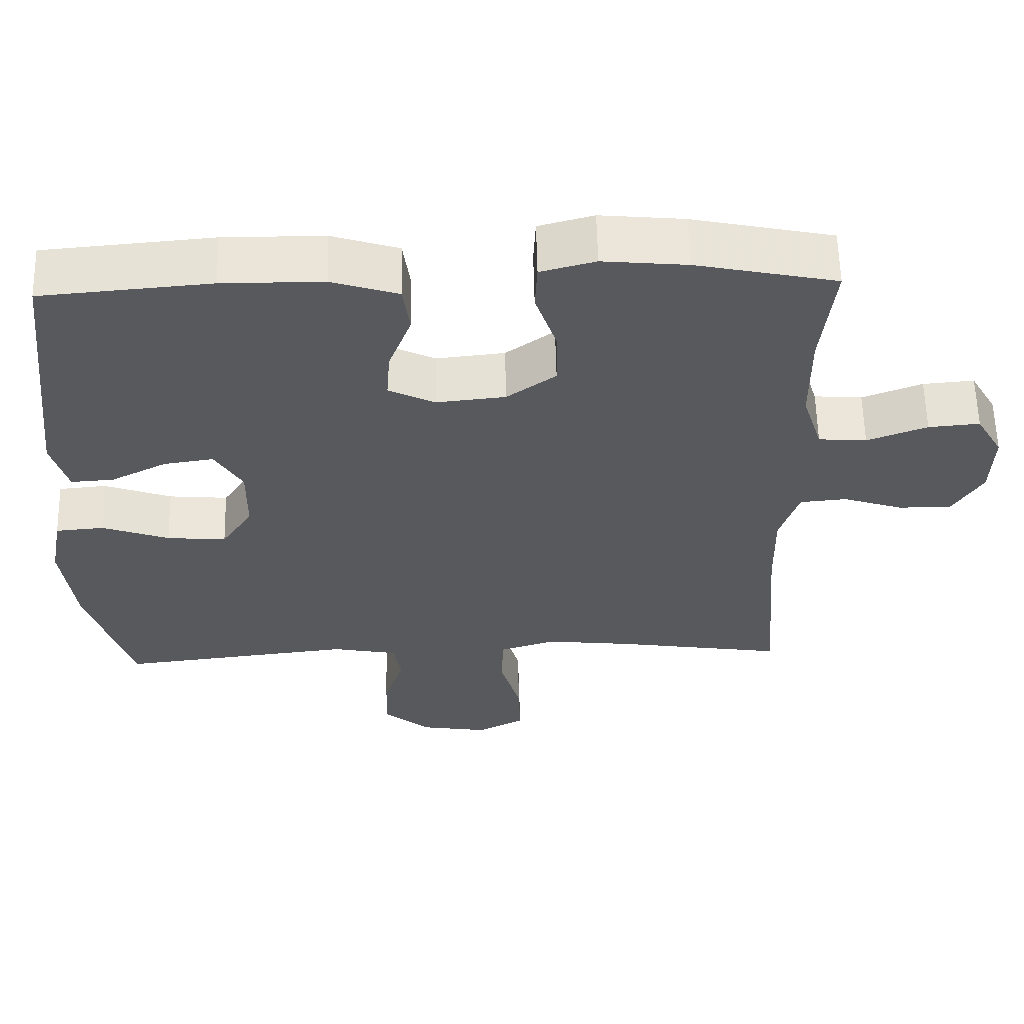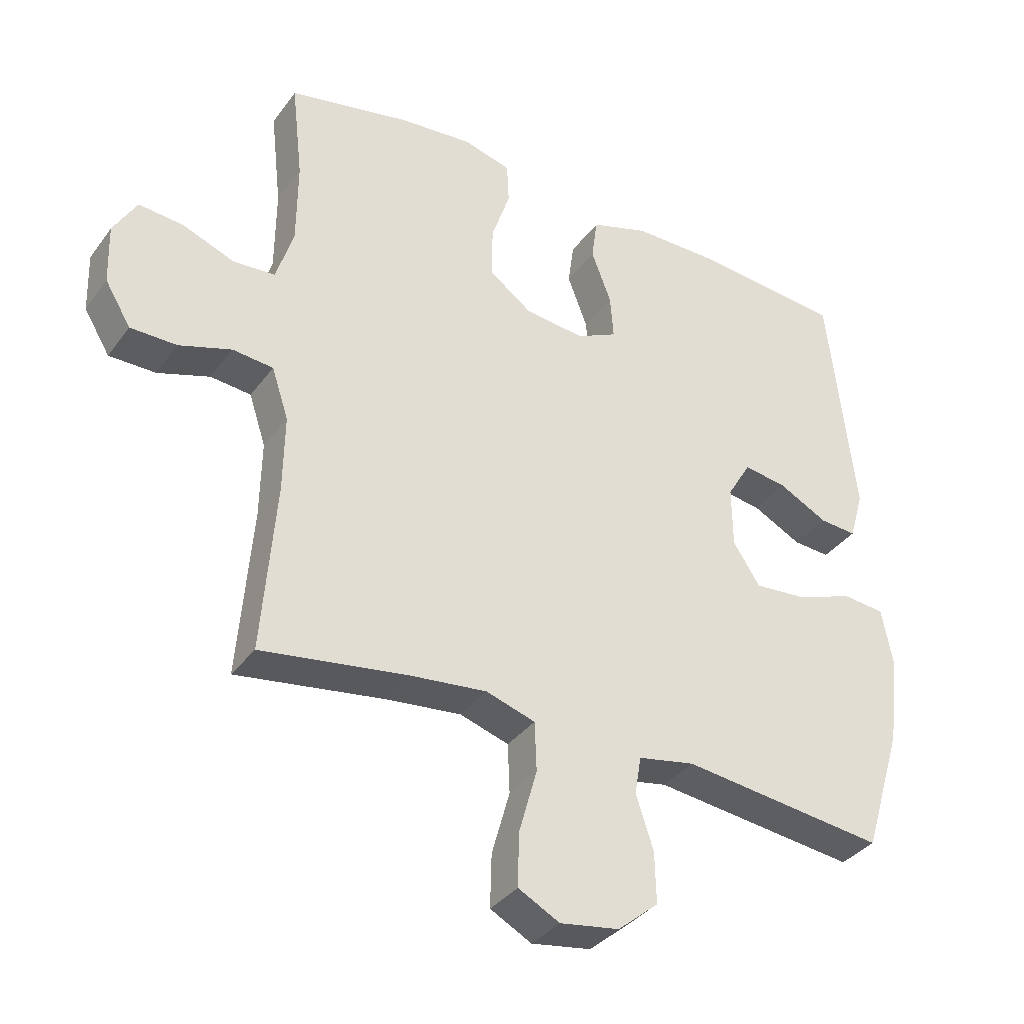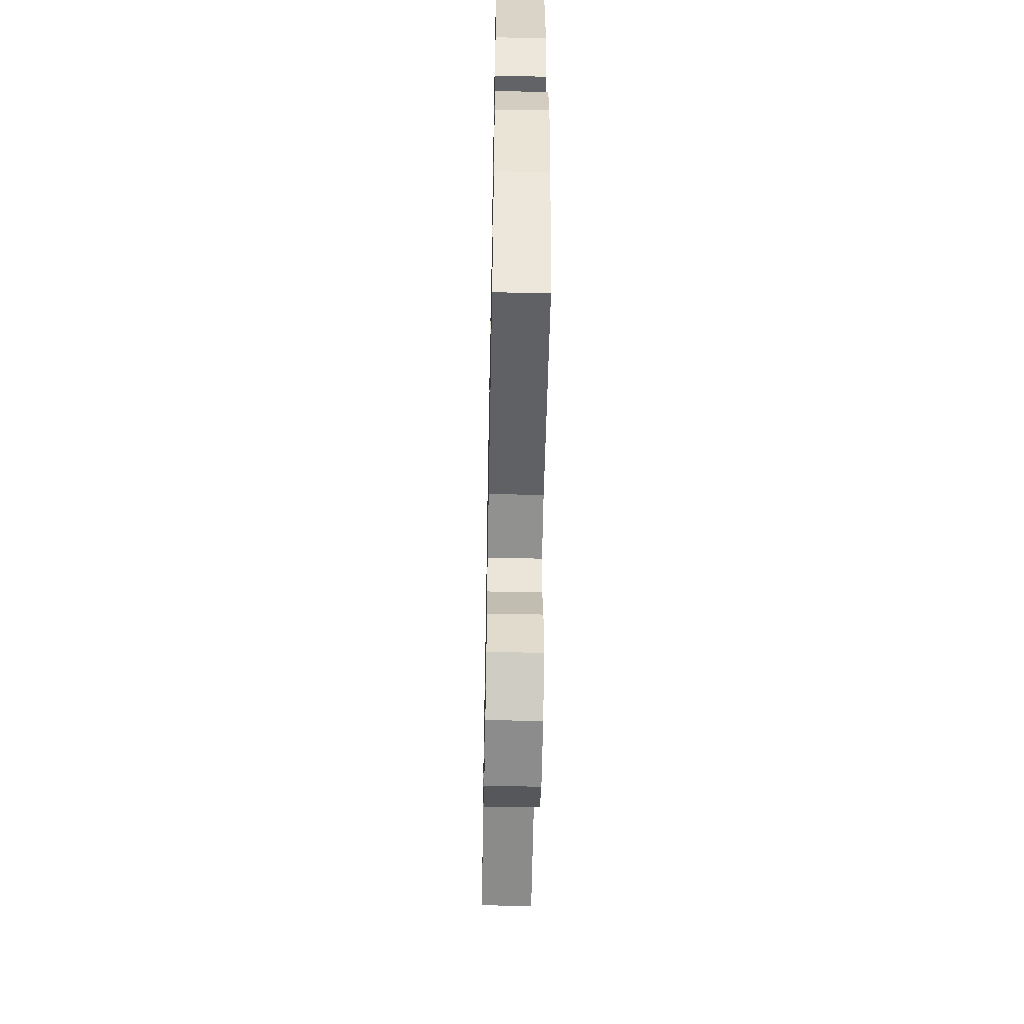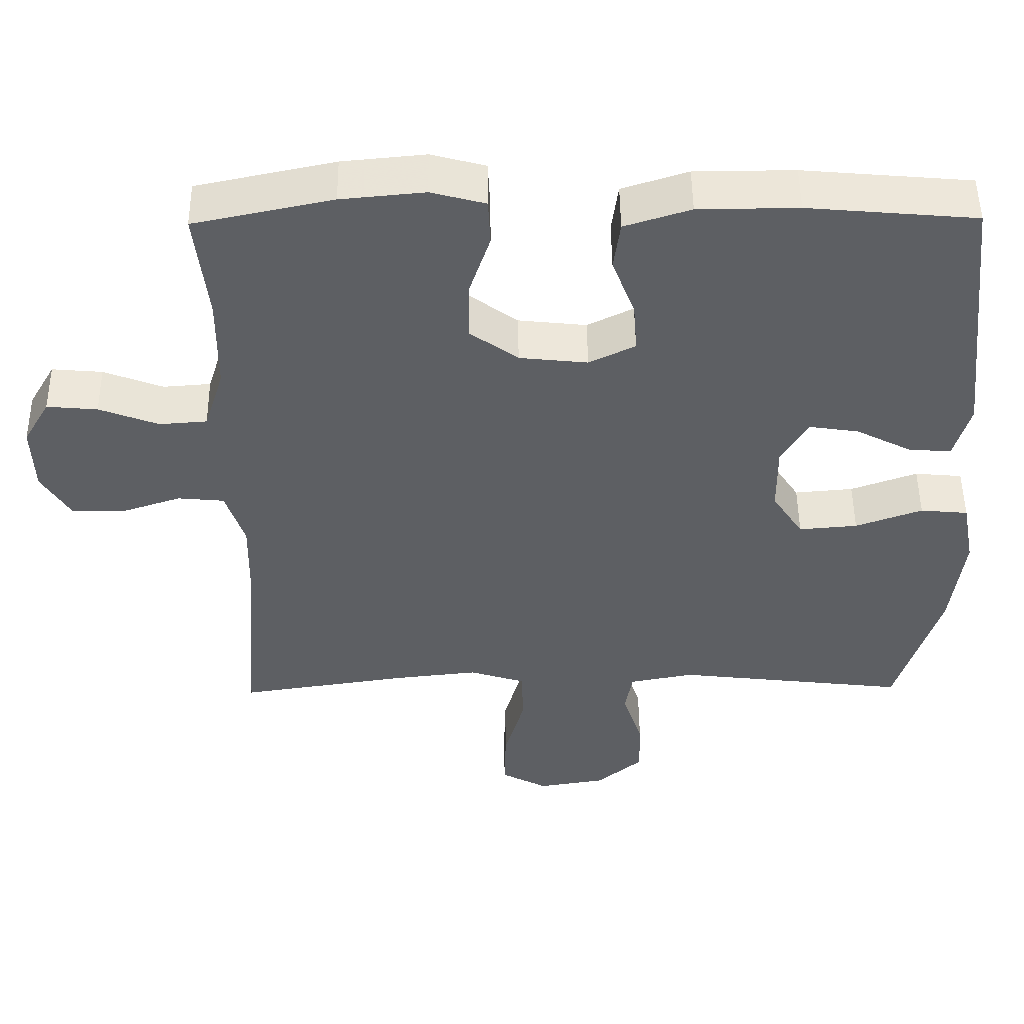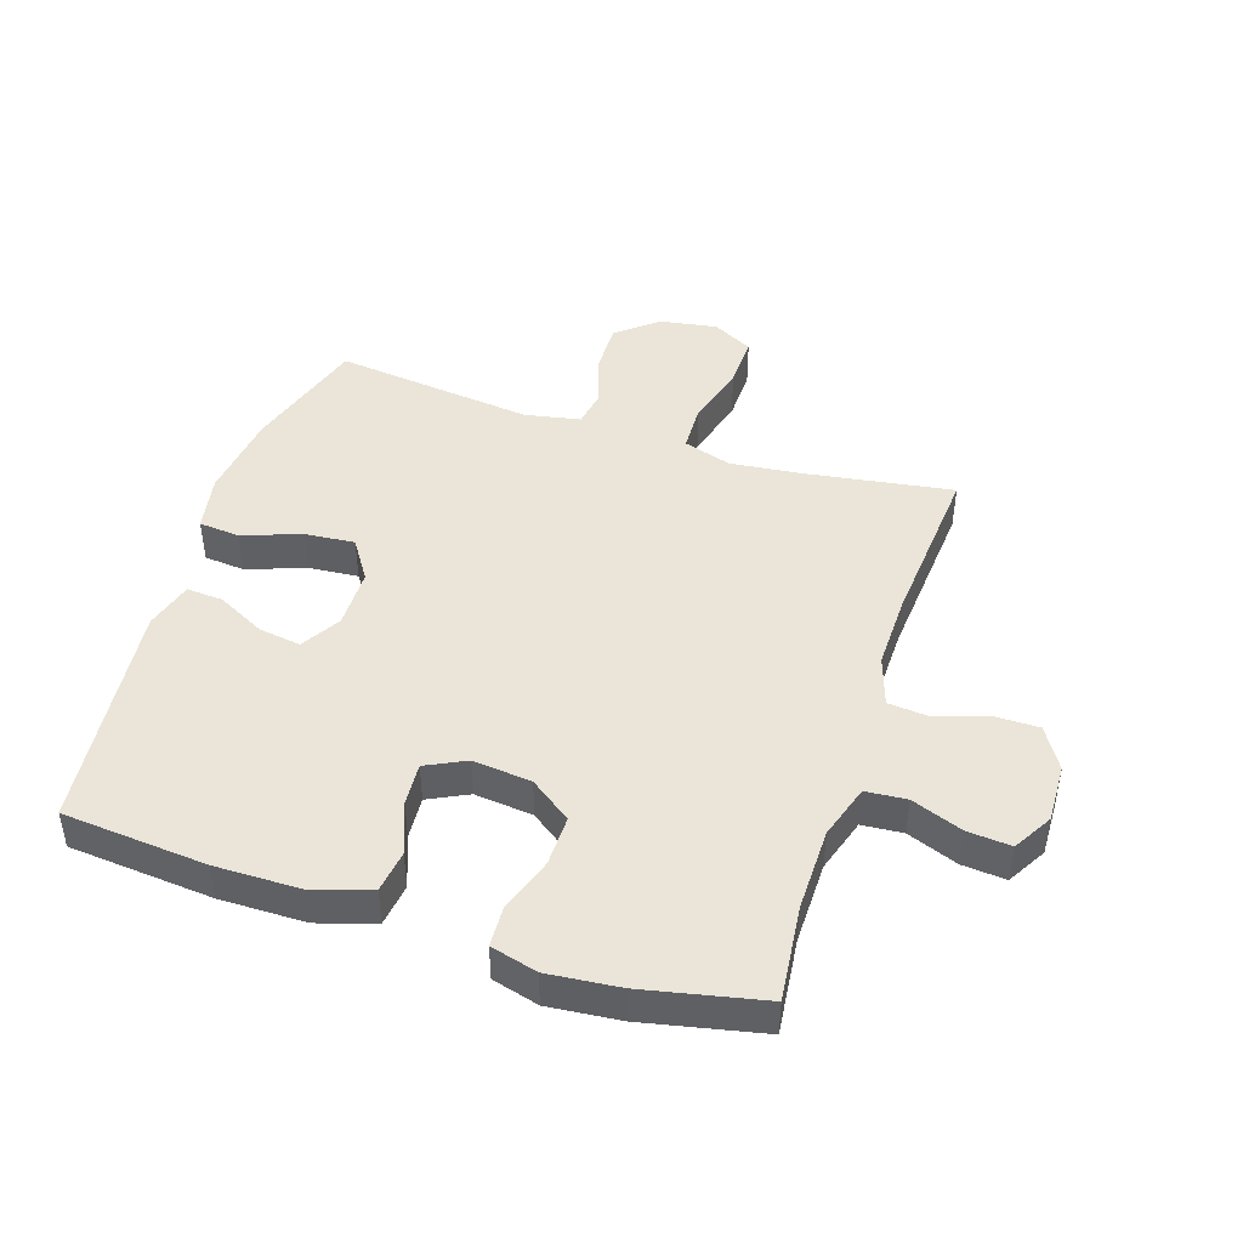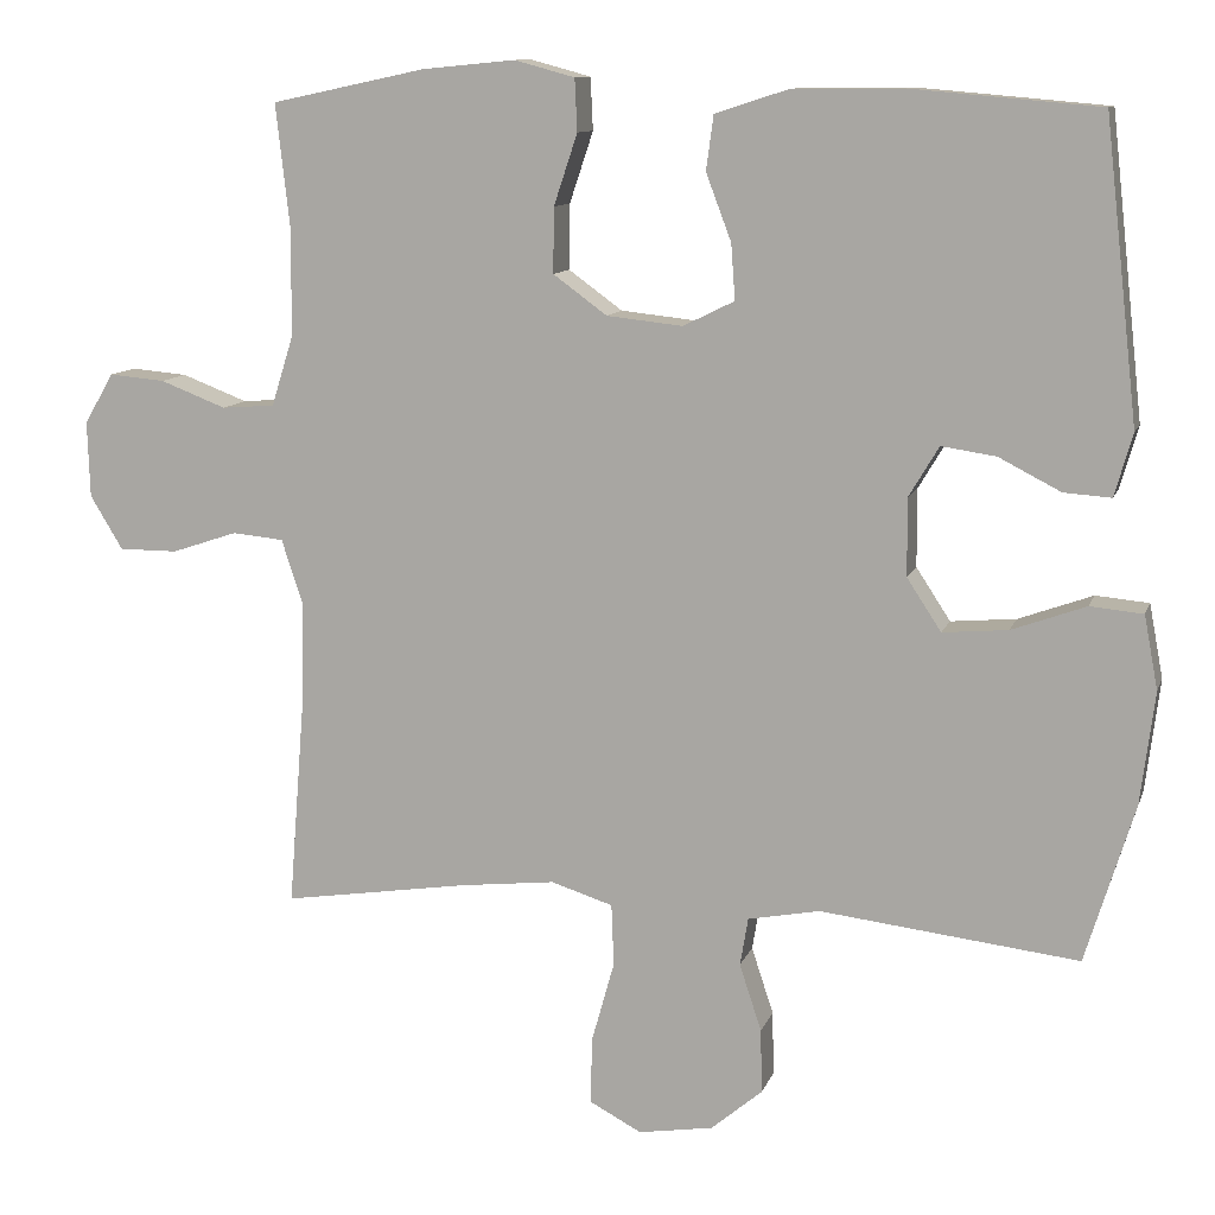
<metadata>
{"format":"obj","ext":"obj","renderer":"f3d","projection":"perspective","resolution":1024,"background":"white","views":[{"elev":59.6,"azim":-1.3,"up":"+Z"},{"elev":-35.7,"azim":148.6,"up":"+Z"},{"elev":-55.0,"azim":-91.1,"up":"+Z"},{"elev":49.9,"azim":179.4,"up":"+Z"},{"elev":45.1,"azim":18.0,"up":"+Y"},{"elev":10.9,"azim":-164.9,"up":"+Z"}]}
</metadata>
<code>
v 0.5 0.07 -0.5
v 0.271 0.07 -0.465
v 0.154 0.07 -0.452
v 0.078 0.07 -0.476
v 0.075 0.07 -0.552
v 0.103 0.07 -0.652
v 0.105 0.07 -0.734
v 0.041 0.07 -0.768
v -0.051 0.07 -0.753
v -0.114 0.07 -0.7
v -0.112 0.07 -0.621
v -0.085 0.07 -0.539
v -0.095 0.07 -0.48
v -0.183 0.07 -0.463
v -0.5 0.07 -0.5
v -0.56 0.07 -0.305
v -0.577 0.07 -0.167
v -0.56 0.07 -0.077
v -0.495 0.07 -0.071
v -0.404 0.07 -0.104
v -0.324 0.07 -0.111
v -0.282 0.07 -0.047
v -0.281 0.07 0.048
v -0.318 0.07 0.11
v -0.385 0.07 0.1
v -0.461 0.07 0.061
v -0.519 0.07 0.057
v -0.541 0.07 0.134
v -0.5 0.07 0.5
v -0.271 0.07 0.52
v -0.135 0.07 0.519
v -0.045 0.07 0.49
v -0.036 0.07 0.423
v -0.067 0.07 0.341
v -0.072 0.07 0.273
v -0.009 0.07 0.242
v 0.084 0.07 0.252
v 0.15 0.07 0.3
v 0.149 0.07 0.38
v 0.12 0.07 0.467
v 0.123 0.07 0.531
v 0.197 0.07 0.551
v 0.311 0.07 0.54
v 0.5 0.07 0.5
v 0.483 0.07 0.348
v 0.484 0.07 0.217
v 0.511 0.07 0.131
v 0.576 0.07 0.126
v 0.657 0.07 0.157
v 0.726 0.07 0.163
v 0.762 0.07 0.101
v 0.759 0.07 0.008
v 0.719 0.07 -0.058
v 0.647 0.07 -0.058
v 0.566 0.07 -0.031
v 0.503 0.07 -0.037
v 0.477 0.07 -0.116
v 0.479 0.07 -0.235
v 0.5 0 -0.5
v 0.271 0 -0.465
v 0.154 0 -0.452
v 0.078 0 -0.476
v 0.075 0 -0.552
v 0.103 0 -0.652
v 0.105 0 -0.734
v 0.041 0 -0.768
v -0.051 0 -0.753
v -0.114 0 -0.7
v -0.112 0 -0.621
v -0.085 0 -0.539
v -0.095 0 -0.48
v -0.183 0 -0.463
v -0.5 0 -0.5
v -0.56 0 -0.305
v -0.577 0 -0.167
v -0.56 0 -0.077
v -0.495 0 -0.071
v -0.404 0 -0.104
v -0.324 0 -0.111
v -0.282 0 -0.047
v -0.281 0 0.048
v -0.318 0 0.11
v -0.385 0 0.1
v -0.461 0 0.061
v -0.519 0 0.057
v -0.541 0 0.134
v -0.5 0 0.5
v -0.271 0 0.52
v -0.135 0 0.519
v -0.045 0 0.49
v -0.036 0 0.423
v -0.067 0 0.341
v -0.072 0 0.273
v -0.009 0 0.242
v 0.084 0 0.252
v 0.15 0 0.3
v 0.149 0 0.38
v 0.12 0 0.467
v 0.123 0 0.531
v 0.197 0 0.551
v 0.311 0 0.54
v 0.5 0 0.5
v 0.483 0 0.348
v 0.484 0 0.217
v 0.511 0 0.131
v 0.576 0 0.126
v 0.657 0 0.157
v 0.726 0 0.163
v 0.762 0 0.101
v 0.759 0 0.008
v 0.719 0 -0.058
v 0.647 0 -0.058
v 0.566 0 -0.031
v 0.503 0 -0.037
v 0.477 0 -0.116
v 0.479 0 -0.235
f 52 53 54 55
f 52 55 56
f 51 52 56
f 48 49 50 51
f 47 48 51 56
f 46 47 56 57
f 42 43 44 45
f 42 45 46 57
f 39 40 41 42
f 38 39 42 57
f 31 32 33 34
f 31 34 35
f 30 31 35
f 29 30 35
f 28 29 35
f 25 26 27 28
f 24 25 28 35
f 23 24 35 36
f 17 18 19 20
f 17 20 21
f 14 15 16 17
f 13 14 17 21
f 9 10 11 12
f 7 8 9 12
f 5 6 7 12
f 4 5 12 13
f 3 4 13 21
f 58 1 2
f 37 38 57 58
f 22 23 36 37
f 21 22 37 58
f 2 3 21 58
f 113 112 111 110
f 114 113 110
f 114 110 109
f 109 108 107 106
f 114 109 106 105
f 115 114 105 104
f 103 102 101 100
f 115 104 103 100
f 100 99 98 97
f 115 100 97 96
f 92 91 90 89
f 93 92 89
f 93 89 88
f 93 88 87
f 93 87 86
f 86 85 84 83
f 93 86 83 82
f 94 93 82 81
f 78 77 76 75
f 79 78 75
f 75 74 73 72
f 79 75 72 71
f 70 69 68 67
f 70 67 66 65
f 70 65 64 63
f 71 70 63 62
f 79 71 62 61
f 60 59 116
f 116 115 96 95
f 95 94 81 80
f 116 95 80 79
f 116 79 61 60
f 1 59 60 2
f 2 60 61 3
f 3 61 62 4
f 4 62 63 5
f 5 63 64 6
f 6 64 65 7
f 7 65 66 8
f 8 66 67 9
f 9 67 68 10
f 10 68 69 11
f 11 69 70 12
f 12 70 71 13
f 13 71 72 14
f 14 72 73 15
f 15 73 74 16
f 16 74 75 17
f 17 75 76 18
f 18 76 77 19
f 19 77 78 20
f 20 78 79 21
f 21 79 80 22
f 22 80 81 23
f 23 81 82 24
f 24 82 83 25
f 25 83 84 26
f 26 84 85 27
f 27 85 86 28
f 28 86 87 29
f 29 87 88 30
f 30 88 89 31
f 31 89 90 32
f 32 90 91 33
f 33 91 92 34
f 34 92 93 35
f 35 93 94 36
f 36 94 95 37
f 37 95 96 38
f 38 96 97 39
f 39 97 98 40
f 40 98 99 41
f 41 99 100 42
f 42 100 101 43
f 43 101 102 44
f 44 102 103 45
f 45 103 104 46
f 46 104 105 47
f 47 105 106 48
f 48 106 107 49
f 49 107 108 50
f 50 108 109 51
f 51 109 110 52
f 52 110 111 53
f 53 111 112 54
f 54 112 113 55
f 55 113 114 56
f 56 114 115 57
f 57 115 116 58
f 58 116 59 1

</code>
